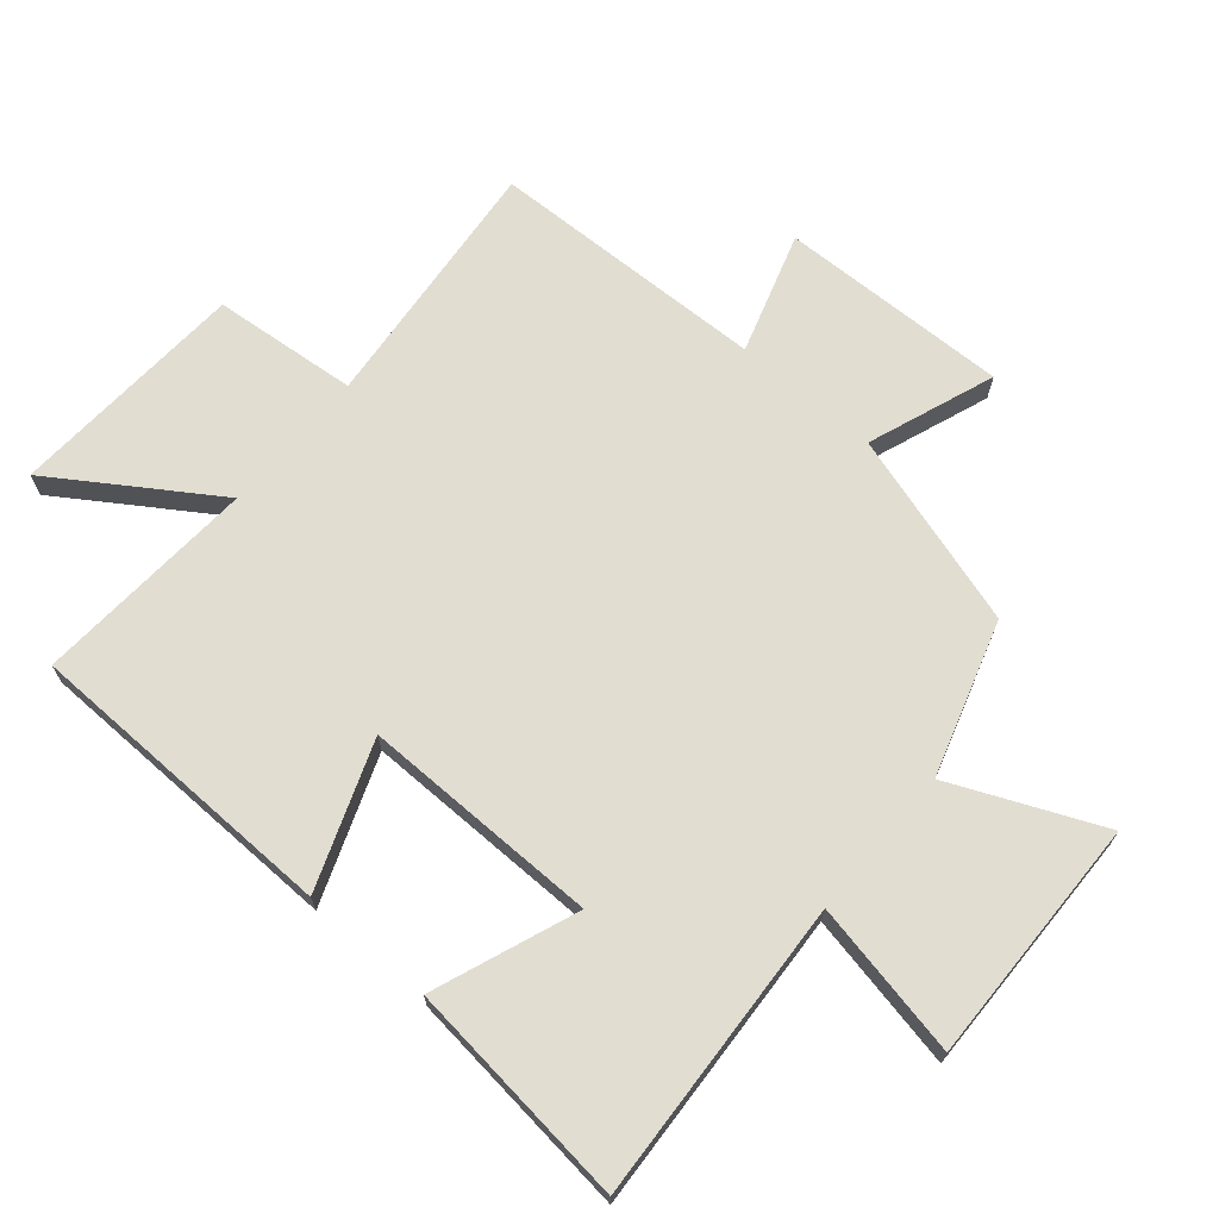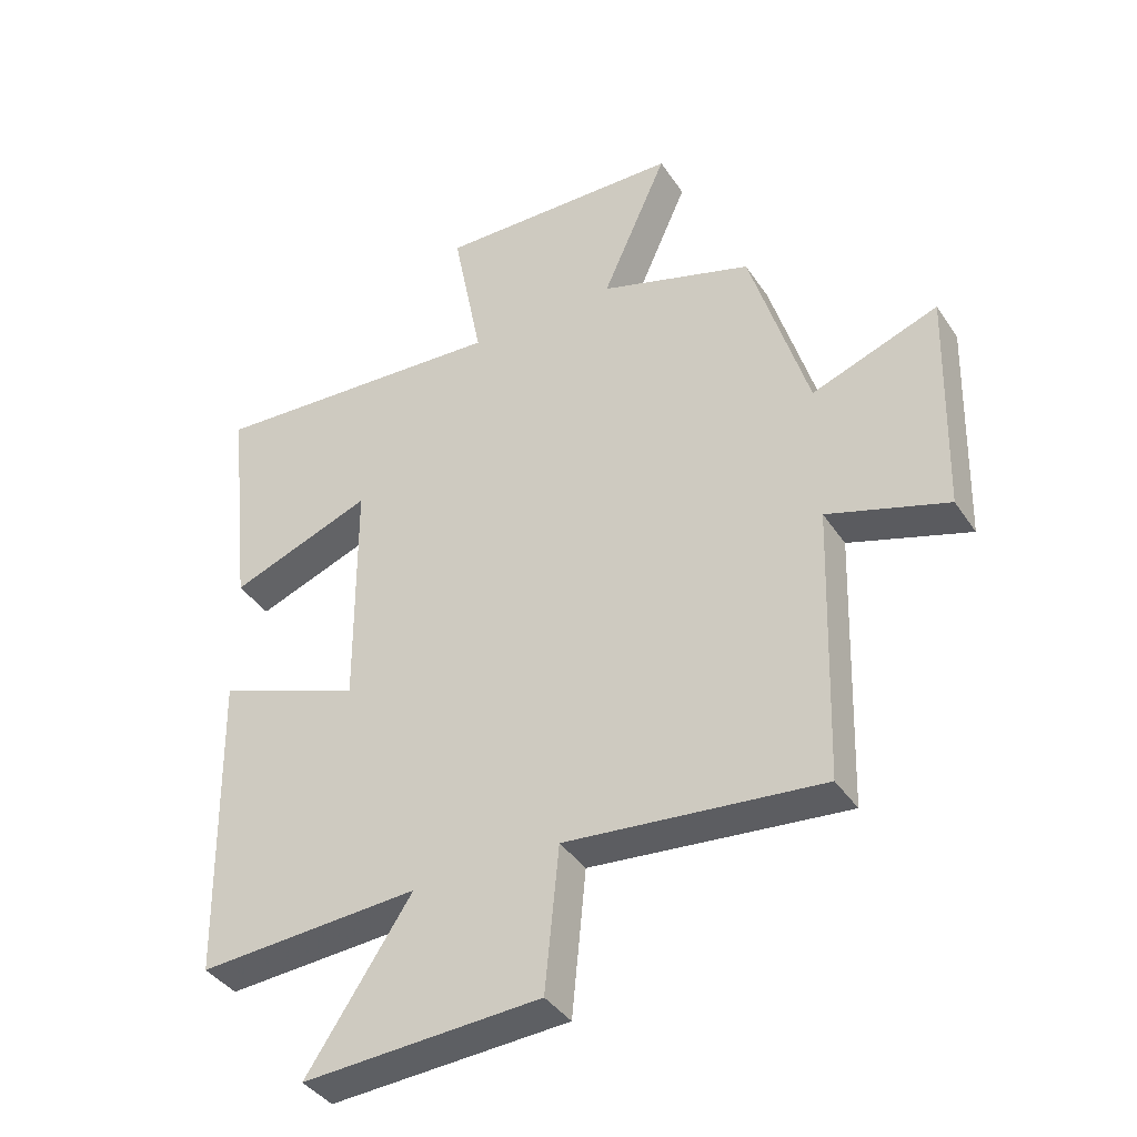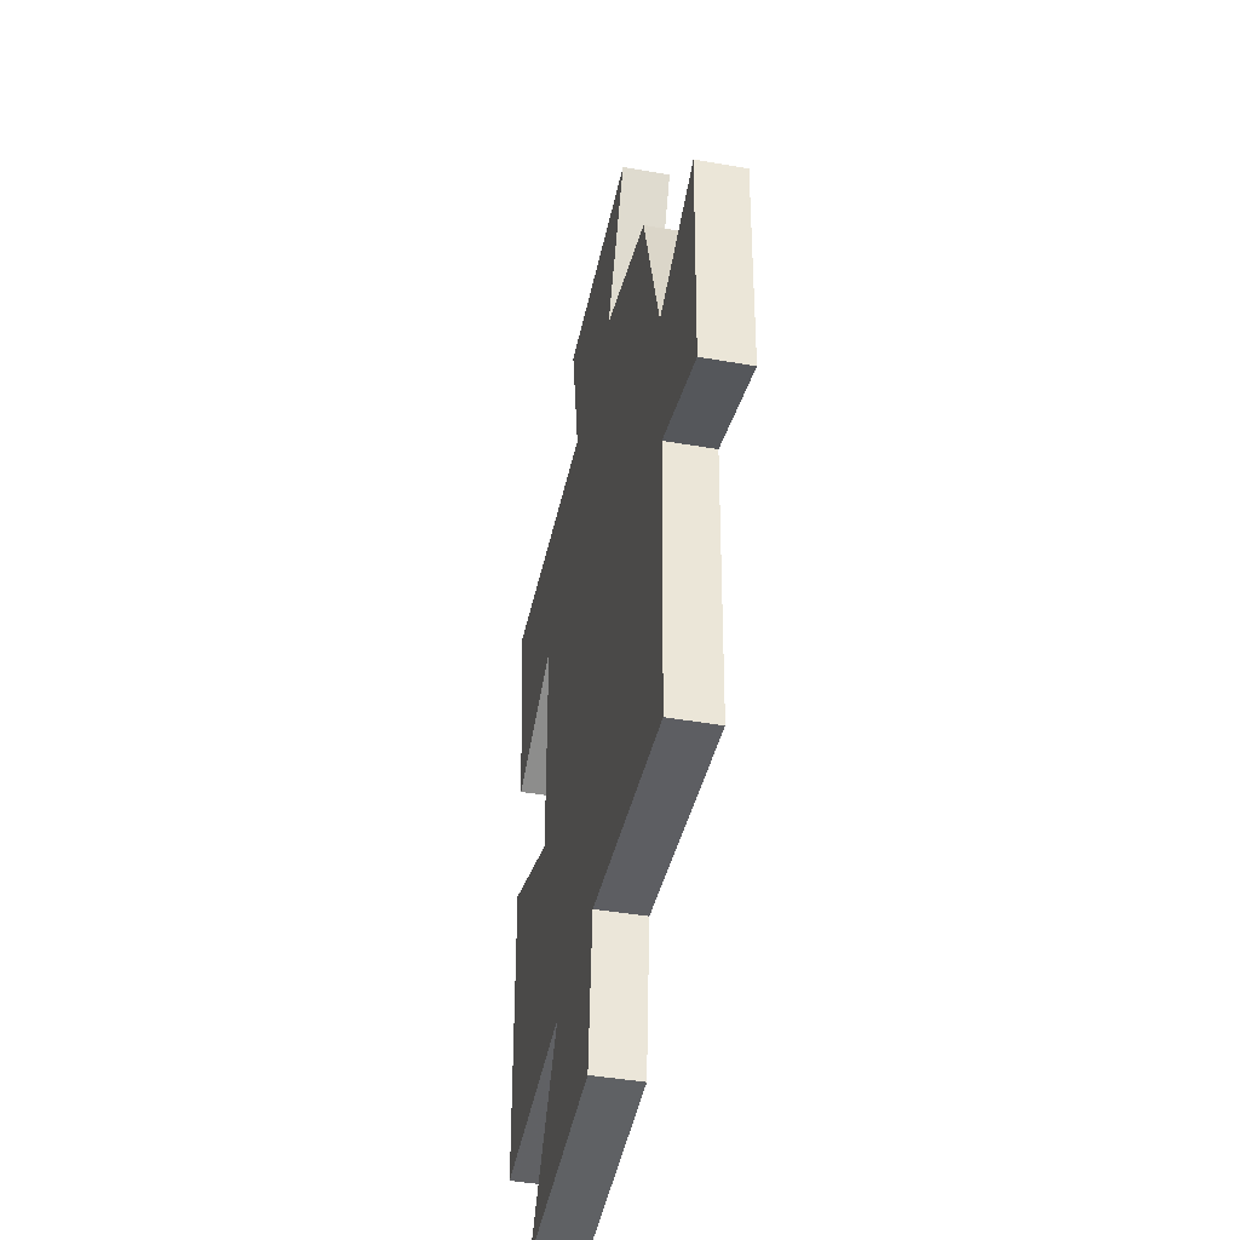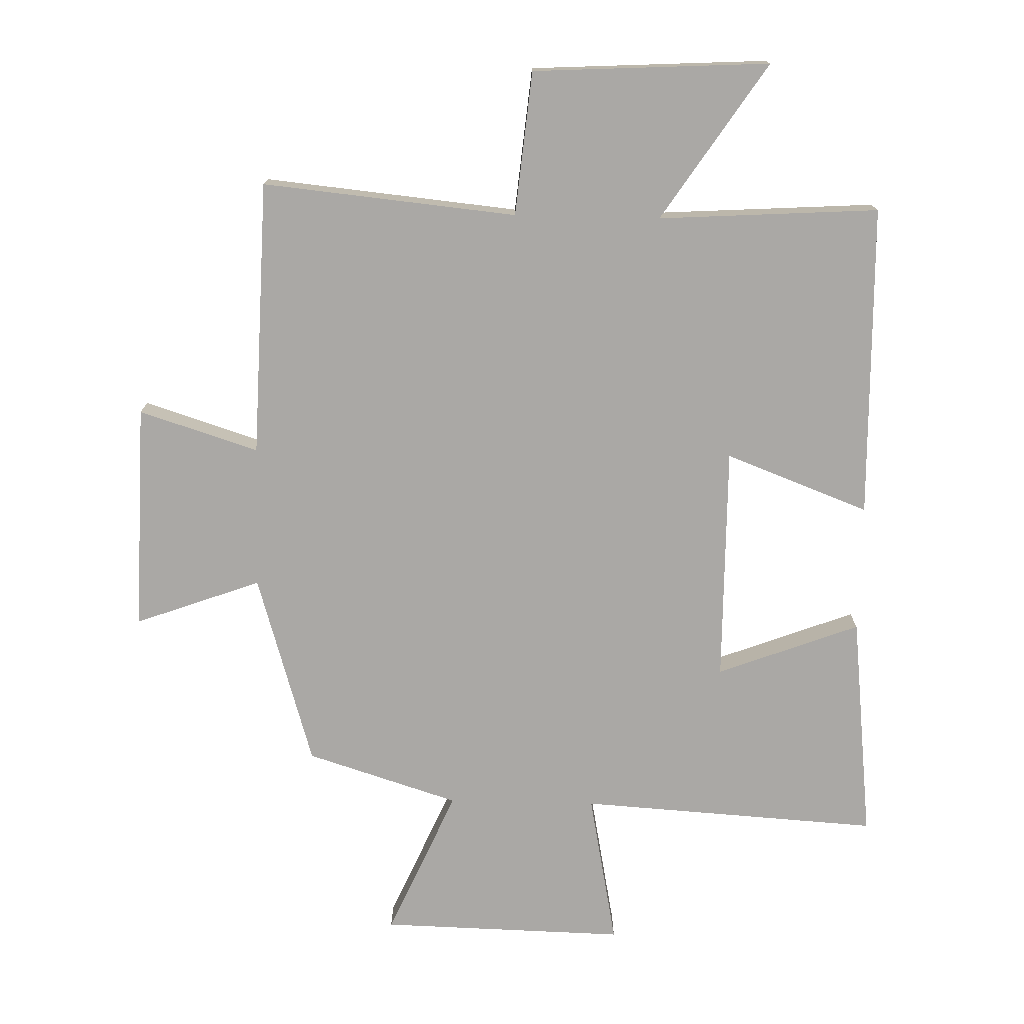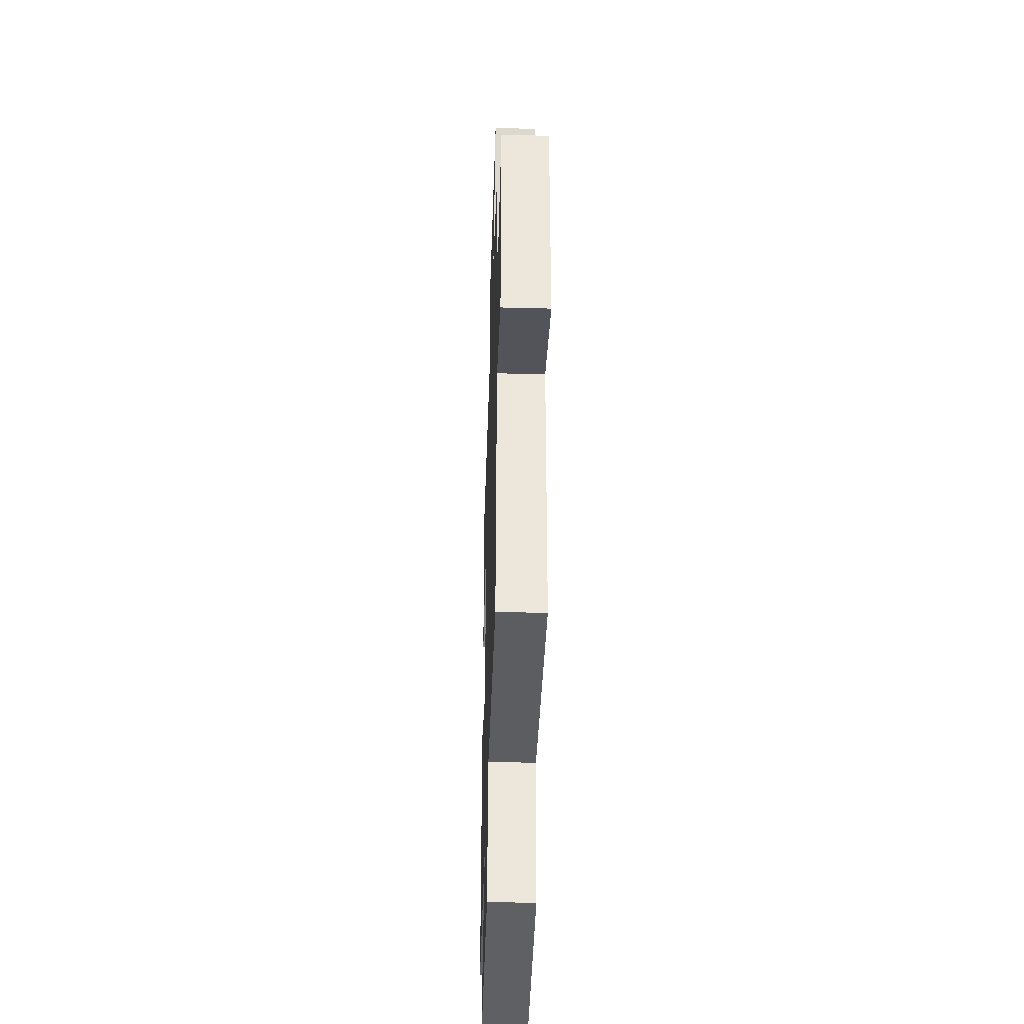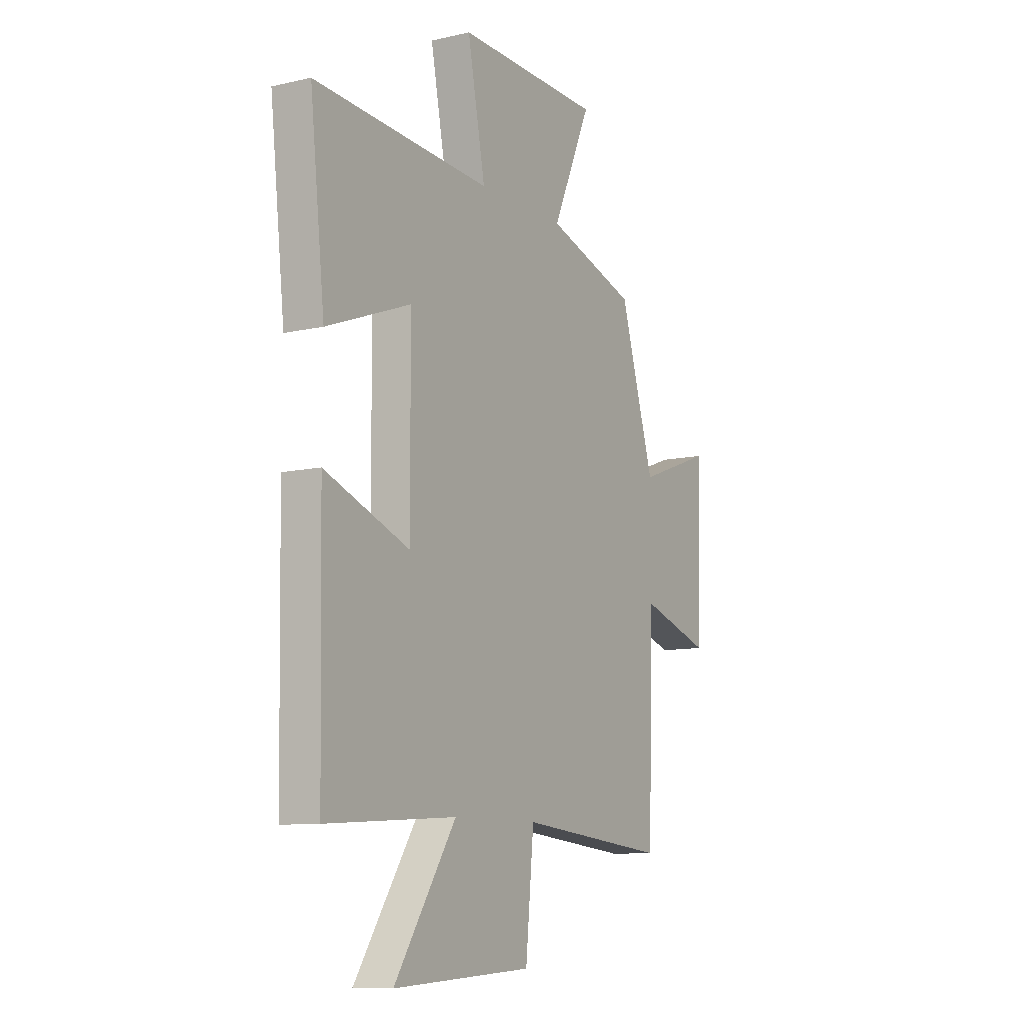
<metadata>
{"format":"obj","ext":"obj","renderer":"f3d","projection":"perspective","resolution":1024,"background":"white","views":[{"elev":68.9,"azim":-49.4,"up":"+Y"},{"elev":-39.4,"azim":30.3,"up":"+Z"},{"elev":-43.9,"azim":78.4,"up":"+Z"},{"elev":-75.2,"azim":178.7,"up":"+Y"},{"elev":-41.5,"azim":88.2,"up":"+Z"},{"elev":-9.8,"azim":-59.3,"up":"+Z"}]}
</metadata>
<code>
v 0.486 0.07 -0.54
v 0.086 0.07 -0.5
v 0.064 0.07 -0.726
v -0.308 0.07 -0.746
v -0.144 0.07 -0.5
v -0.491 0.07 -0.521
v -0.5 0.07 -0.028
v -0.274 0.07 -0.114
v -0.276 0.07 0.258
v -0.5 0.07 0.174
v -0.539 0.07 0.53
v -0.067 0.07 0.5
v -0.114 0.07 0.742
v 0.272 0.07 0.732
v 0.169 0.07 0.5
v 0.409 0.07 0.424
v 0.5 0.07 0.12
v 0.698 0.07 0.192
v 0.688 0.07 -0.166
v 0.5 0.07 -0.106
v 0.486 0 -0.54
v 0.086 0 -0.5
v 0.064 0 -0.726
v -0.308 0 -0.746
v -0.144 0 -0.5
v -0.491 0 -0.521
v -0.5 0 -0.028
v -0.274 0 -0.114
v -0.276 0 0.258
v -0.5 0 0.174
v -0.539 0 0.53
v -0.067 0 0.5
v -0.114 0 0.742
v 0.272 0 0.732
v 0.169 0 0.5
v 0.409 0 0.424
v 0.5 0 0.12
v 0.698 0 0.192
v 0.688 0 -0.166
v 0.5 0 -0.106
f 17 18 19 20
f 20 1 2
f 17 20 2
f 16 17 2
f 15 16 2
f 12 13 14 15
f 12 15 2 3
f 9 10 11 12
f 8 9 12 3
f 5 6 7 8
f 5 8 3
f 3 4 5
f 40 39 38 37
f 22 21 40
f 22 40 37
f 22 37 36
f 22 36 35
f 35 34 33 32
f 23 22 35 32
f 32 31 30 29
f 23 32 29 28
f 28 27 26 25
f 23 28 25
f 25 24 23
f 1 21 22 2
f 2 22 23 3
f 3 23 24 4
f 4 24 25 5
f 5 25 26 6
f 6 26 27 7
f 7 27 28 8
f 8 28 29 9
f 9 29 30 10
f 10 30 31 11
f 11 31 32 12
f 12 32 33 13
f 13 33 34 14
f 14 34 35 15
f 15 35 36 16
f 16 36 37 17
f 17 37 38 18
f 18 38 39 19
f 19 39 40 20
f 20 40 21 1

</code>
